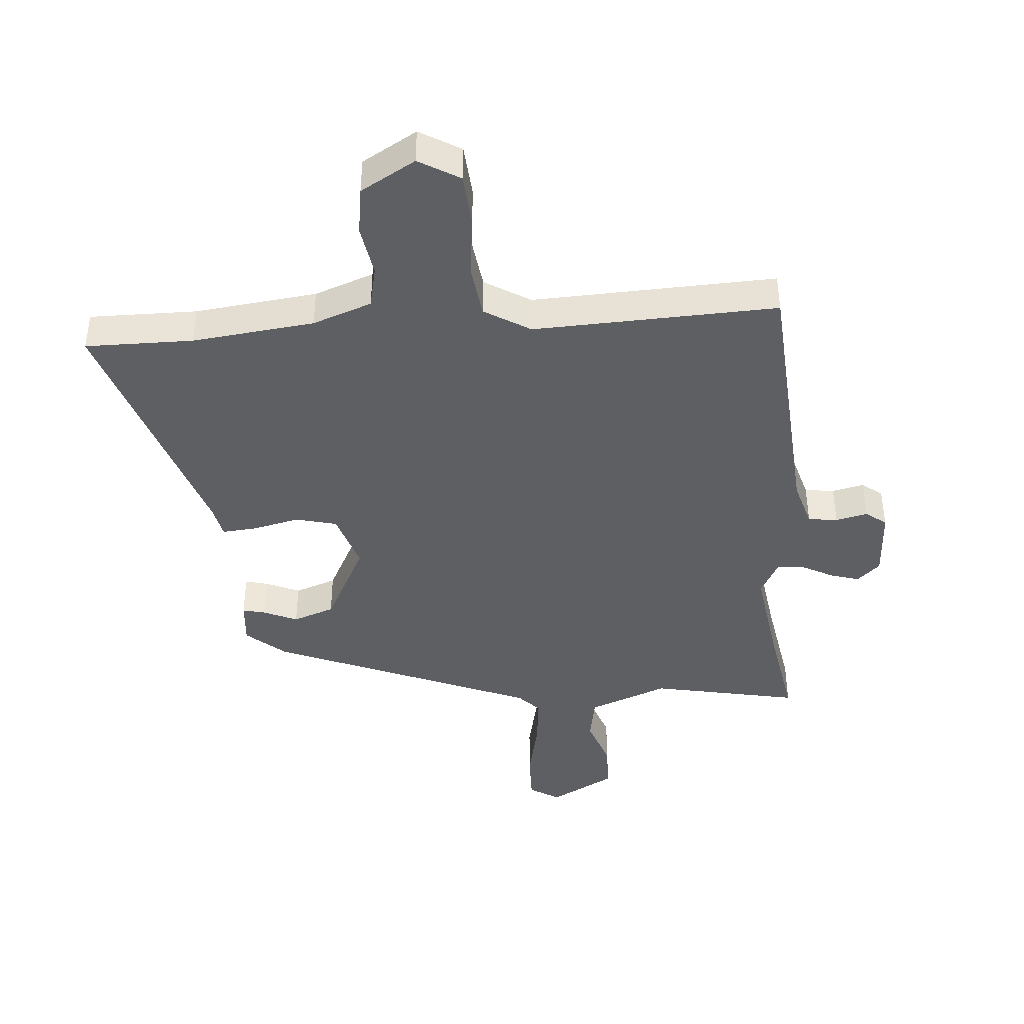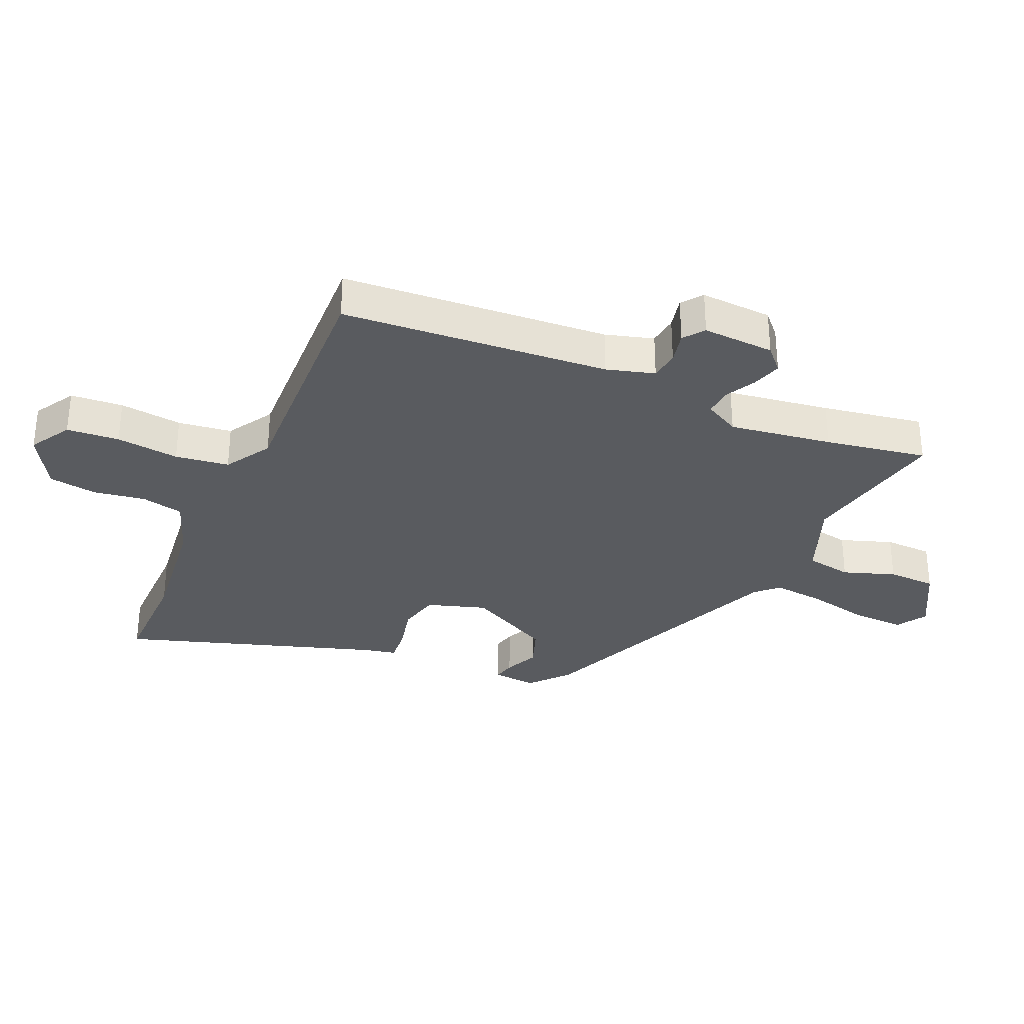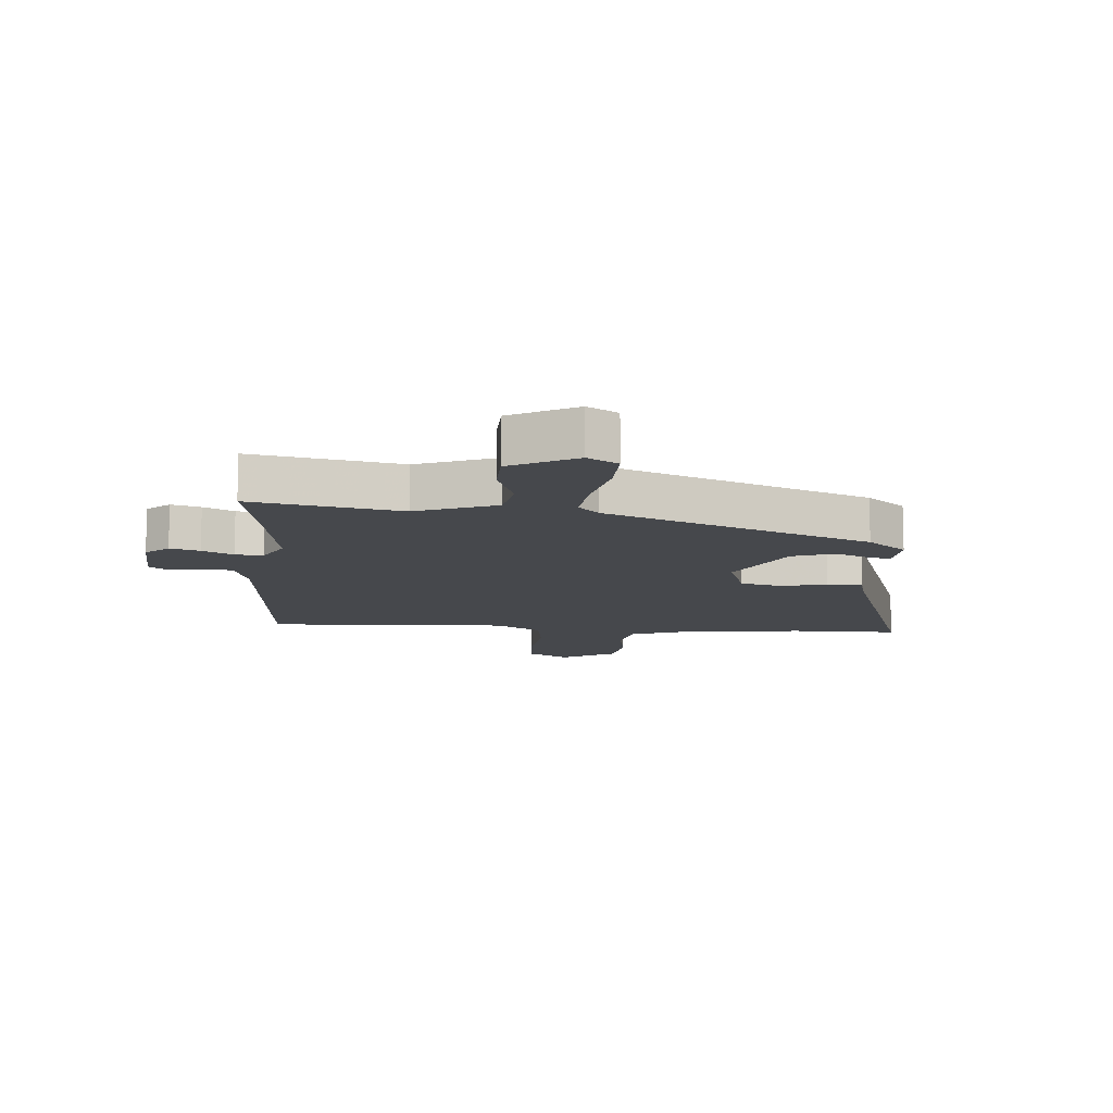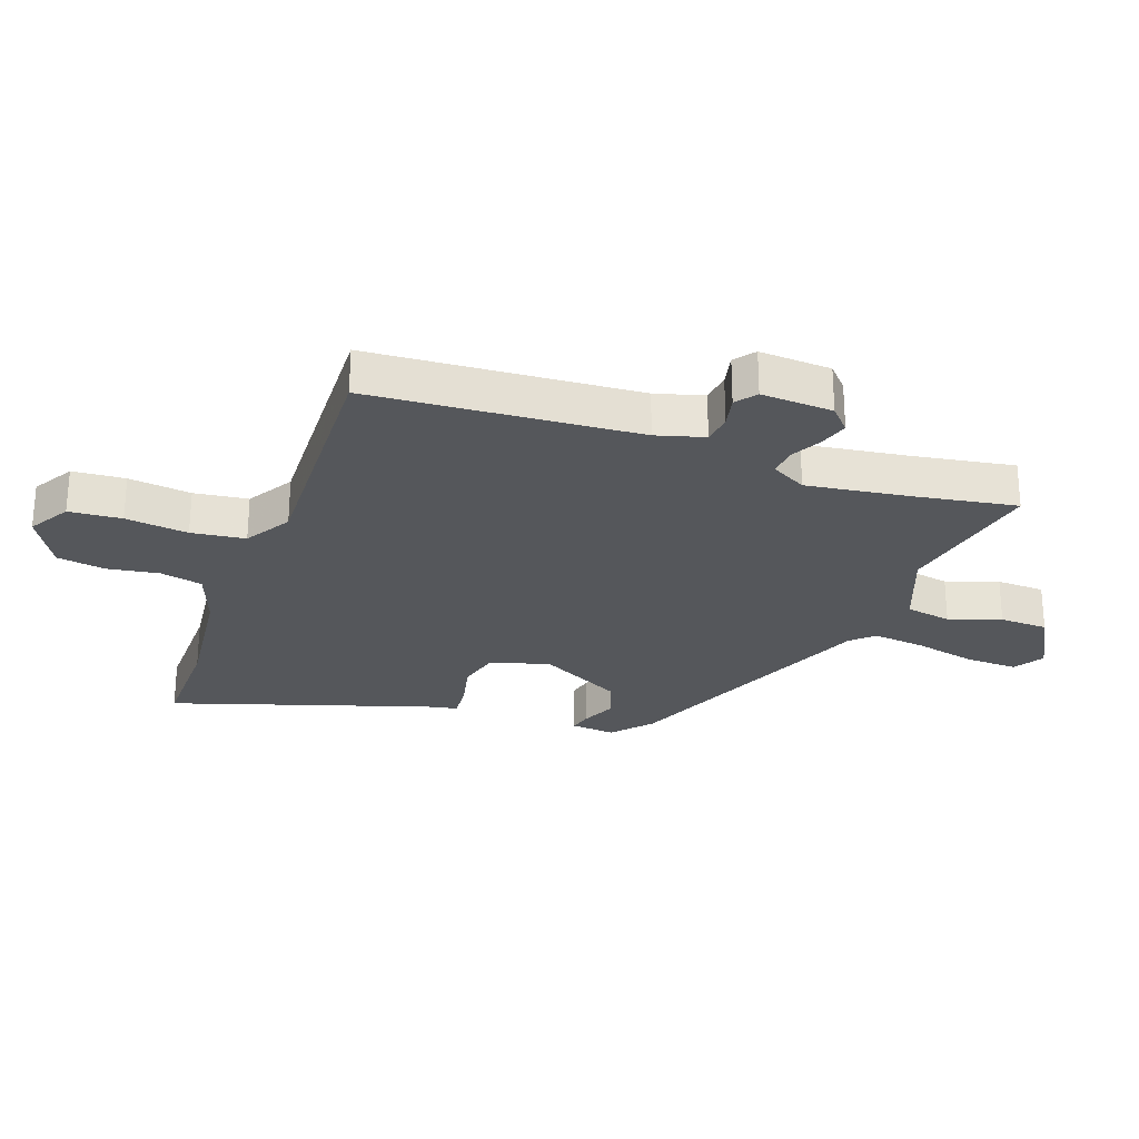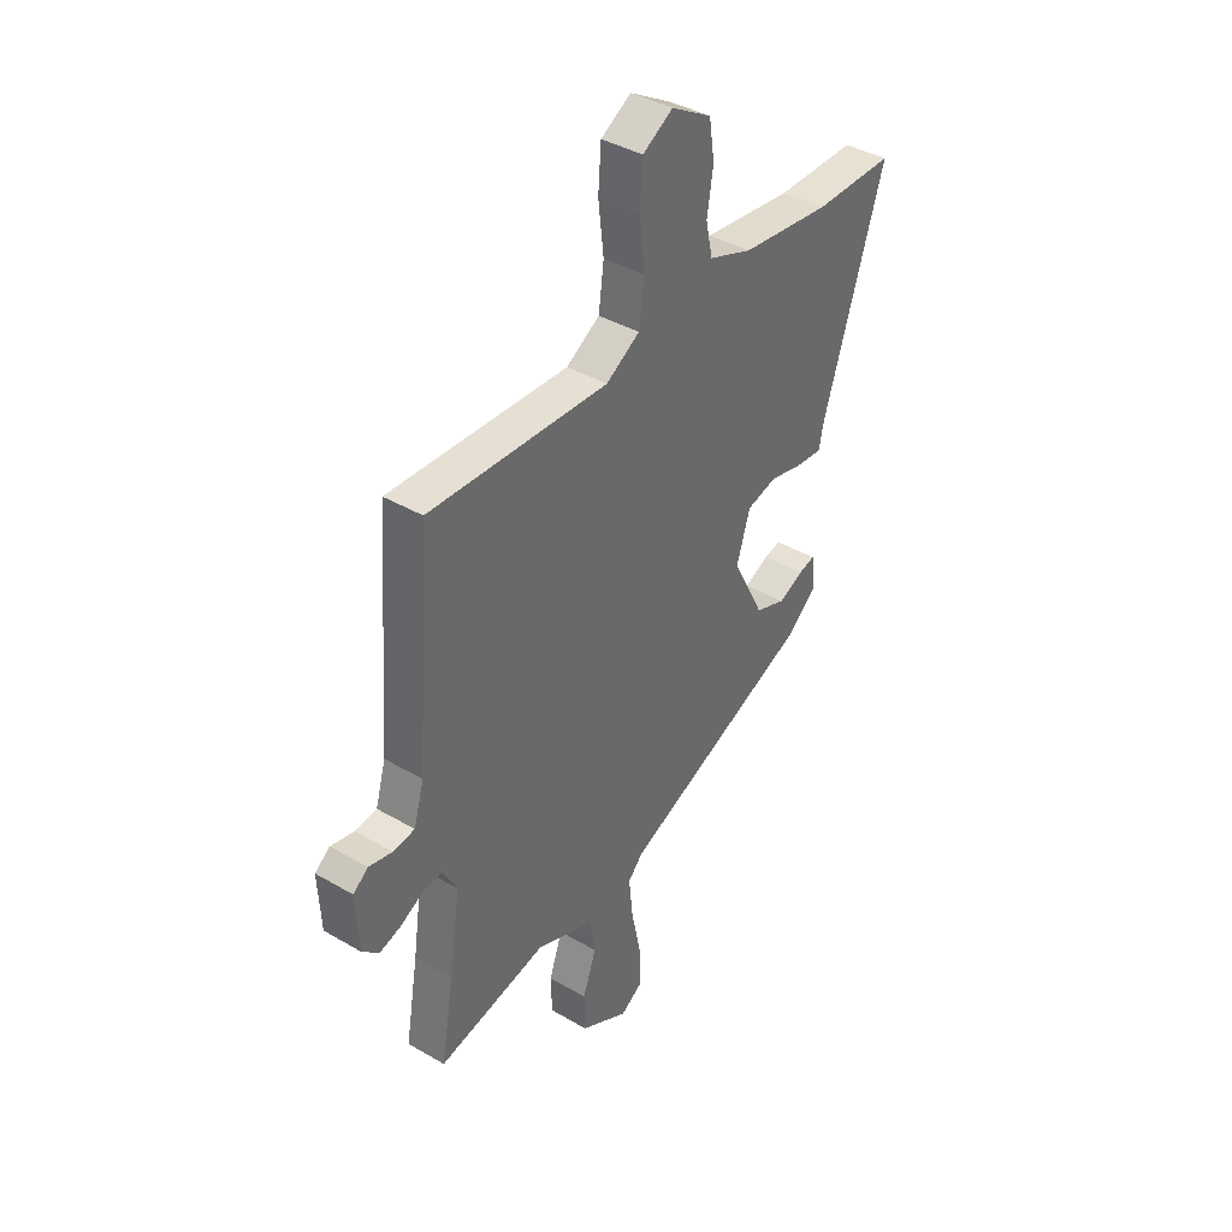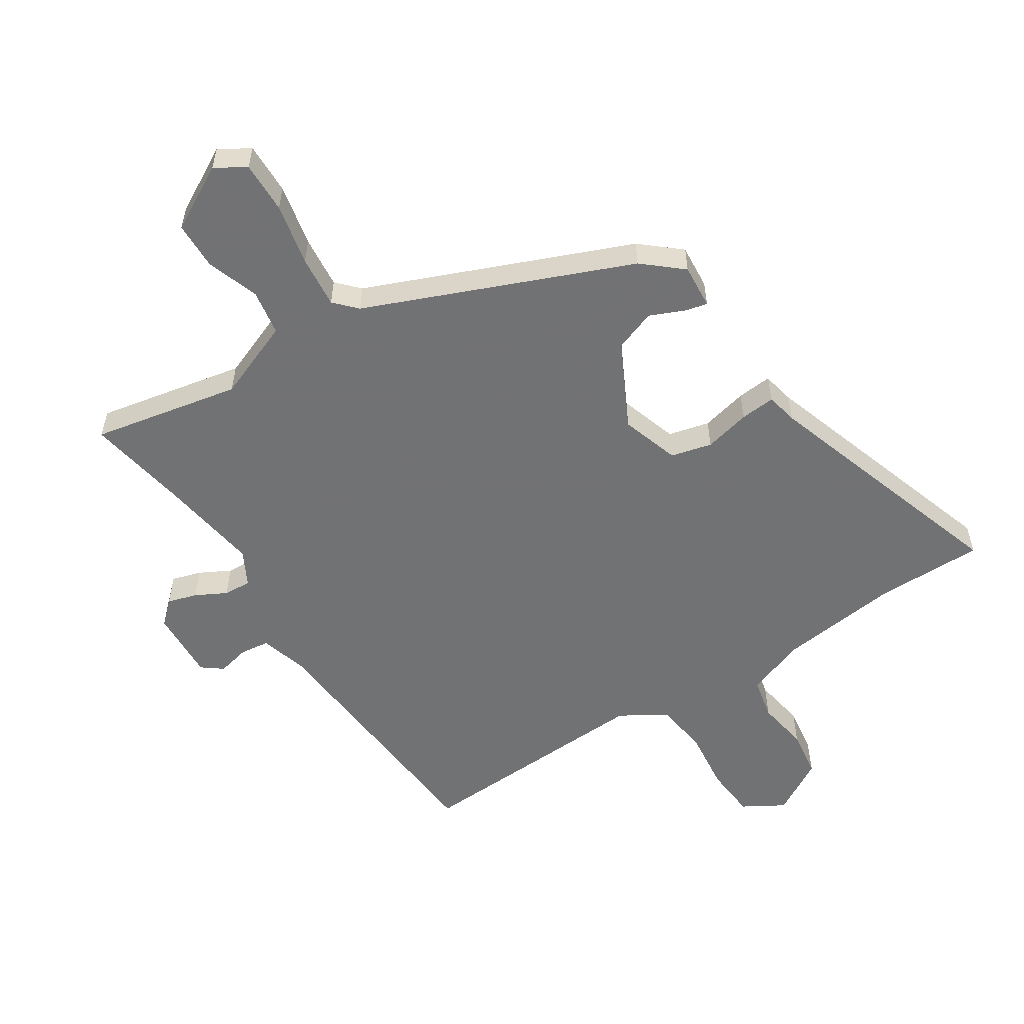
<metadata>
{"format":"obj","ext":"obj","renderer":"f3d","projection":"perspective","resolution":1024,"background":"white","views":[{"elev":-41.7,"azim":4.4,"up":"+Y"},{"elev":-32.2,"azim":66.2,"up":"+Y"},{"elev":-11.2,"azim":175.6,"up":"+Y"},{"elev":-26.9,"azim":70.0,"up":"+Y"},{"elev":39.4,"azim":126.1,"up":"+Z"},{"elev":-55.6,"azim":-147.1,"up":"+Y"}]}
</metadata>
<code>
v -0.45 0.07 -0.327
v -0.514 0.07 -0.272
v -0.508 0.07 -0.198
v -0.471 0.07 -0.207
v -0.414 0.07 -0.232
v -0.345 0.07 -0.207
v -0.273 0.07 -0.066
v -0.304 0.07 0.031
v -0.372 0.07 0.048
v -0.449 0.07 0.03
v -0.507 0.07 0.025
v -0.518 0.07 0.078
v -0.656 0.07 0.501
v -0.477 0.07 0.5
v -0.274 0.07 0.524
v -0.176 0.07 0.56
v -0.161 0.07 0.63
v -0.175 0.07 0.716
v -0.163 0.07 0.796
v -0.072 0.07 0.849
v -0.004 0.07 0.809
v 0.003 0.07 0.722
v -0.009 0.07 0.618
v 0.003 0.07 0.529
v 0.079 0.07 0.483
v 0.483 0.07 0.5
v 0.516 0.07 0.058
v 0.539 0.07 -0.021
v 0.588 0.07 -0.027
v 0.641 0.07 -0.015
v 0.675 0.07 -0.041
v 0.669 0.07 -0.16
v 0.631 0.07 -0.195
v 0.582 0.07 -0.18
v 0.531 0.07 -0.153
v 0.485 0.07 -0.15
v 0.454 0.07 -0.208
v 0.479 0.07 -0.378
v 0.508 0.07 -0.546
v 0.262 0.07 -0.497
v 0.13 0.07 -0.549
v 0.117 0.07 -0.625
v 0.147 0.07 -0.711
v 0.145 0.07 -0.791
v 0.037 0.07 -0.85
v -0.013 0.07 -0.819
v -0.011 0.07 -0.733
v 0.011 0.07 -0.63
v 0.02 0.07 -0.543
v -0.014 0.07 -0.507
v -0.45 0 -0.327
v -0.514 0 -0.272
v -0.508 0 -0.198
v -0.471 0 -0.207
v -0.414 0 -0.232
v -0.345 0 -0.207
v -0.273 0 -0.066
v -0.304 0 0.031
v -0.372 0 0.048
v -0.449 0 0.03
v -0.507 0 0.025
v -0.518 0 0.078
v -0.656 0 0.501
v -0.477 0 0.5
v -0.274 0 0.524
v -0.176 0 0.56
v -0.161 0 0.63
v -0.175 0 0.716
v -0.163 0 0.796
v -0.072 0 0.849
v -0.004 0 0.809
v 0.003 0 0.722
v -0.009 0 0.618
v 0.003 0 0.529
v 0.079 0 0.483
v 0.483 0 0.5
v 0.516 0 0.058
v 0.539 0 -0.021
v 0.588 0 -0.027
v 0.641 0 -0.015
v 0.675 0 -0.041
v 0.669 0 -0.16
v 0.631 0 -0.195
v 0.582 0 -0.18
v 0.531 0 -0.153
v 0.485 0 -0.15
v 0.454 0 -0.208
v 0.479 0 -0.378
v 0.508 0 -0.546
v 0.262 0 -0.497
v 0.13 0 -0.549
v 0.117 0 -0.625
v 0.147 0 -0.711
v 0.145 0 -0.791
v 0.037 0 -0.85
v -0.013 0 -0.819
v -0.011 0 -0.733
v 0.011 0 -0.63
v 0.02 0 -0.543
v -0.014 0 -0.507
f 46 47 48
f 45 46 48
f 44 45 48
f 43 44 48
f 42 43 48
f 41 42 48 49
f 40 41 49 50
f 38 39 40
f 50 1 2
f 40 50 2
f 38 40 2
f 37 38 2
f 33 34 35
f 32 33 35
f 31 32 35
f 30 31 35
f 29 30 35
f 28 29 35 36
f 36 37 2
f 28 36 2
f 27 28 2
f 21 22 23
f 20 21 23
f 19 20 23
f 18 19 23
f 17 18 23
f 16 17 23 24
f 15 16 24 25
f 12 13 14
f 14 15 25
f 12 14 25
f 11 12 25
f 10 11 25
f 9 10 25
f 2 3 4 5
f 2 5 6
f 27 2 6
f 25 26 27
f 9 25 27
f 8 9 27
f 7 8 27
f 6 7 27
f 98 97 96
f 98 96 95
f 98 95 94
f 98 94 93
f 98 93 92
f 99 98 92 91
f 100 99 91 90
f 90 89 88
f 52 51 100
f 52 100 90
f 52 90 88
f 52 88 87
f 85 84 83
f 85 83 82
f 85 82 81
f 85 81 80
f 85 80 79
f 86 85 79 78
f 52 87 86
f 52 86 78
f 52 78 77
f 73 72 71
f 73 71 70
f 73 70 69
f 73 69 68
f 73 68 67
f 74 73 67 66
f 75 74 66 65
f 64 63 62
f 75 65 64
f 75 64 62
f 75 62 61
f 75 61 60
f 75 60 59
f 55 54 53 52
f 56 55 52
f 56 52 77
f 77 76 75
f 77 75 59
f 77 59 58
f 77 58 57
f 77 57 56
f 1 51 52 2
f 2 52 53 3
f 3 53 54 4
f 4 54 55 5
f 5 55 56 6
f 6 56 57 7
f 7 57 58 8
f 8 58 59 9
f 9 59 60 10
f 10 60 61 11
f 11 61 62 12
f 12 62 63 13
f 13 63 64 14
f 14 64 65 15
f 15 65 66 16
f 16 66 67 17
f 17 67 68 18
f 18 68 69 19
f 19 69 70 20
f 20 70 71 21
f 21 71 72 22
f 22 72 73 23
f 23 73 74 24
f 24 74 75 25
f 25 75 76 26
f 26 76 77 27
f 27 77 78 28
f 28 78 79 29
f 29 79 80 30
f 30 80 81 31
f 31 81 82 32
f 32 82 83 33
f 33 83 84 34
f 34 84 85 35
f 35 85 86 36
f 36 86 87 37
f 37 87 88 38
f 38 88 89 39
f 39 89 90 40
f 40 90 91 41
f 41 91 92 42
f 42 92 93 43
f 43 93 94 44
f 44 94 95 45
f 45 95 96 46
f 46 96 97 47
f 47 97 98 48
f 48 98 99 49
f 49 99 100 50
f 50 100 51 1

</code>
